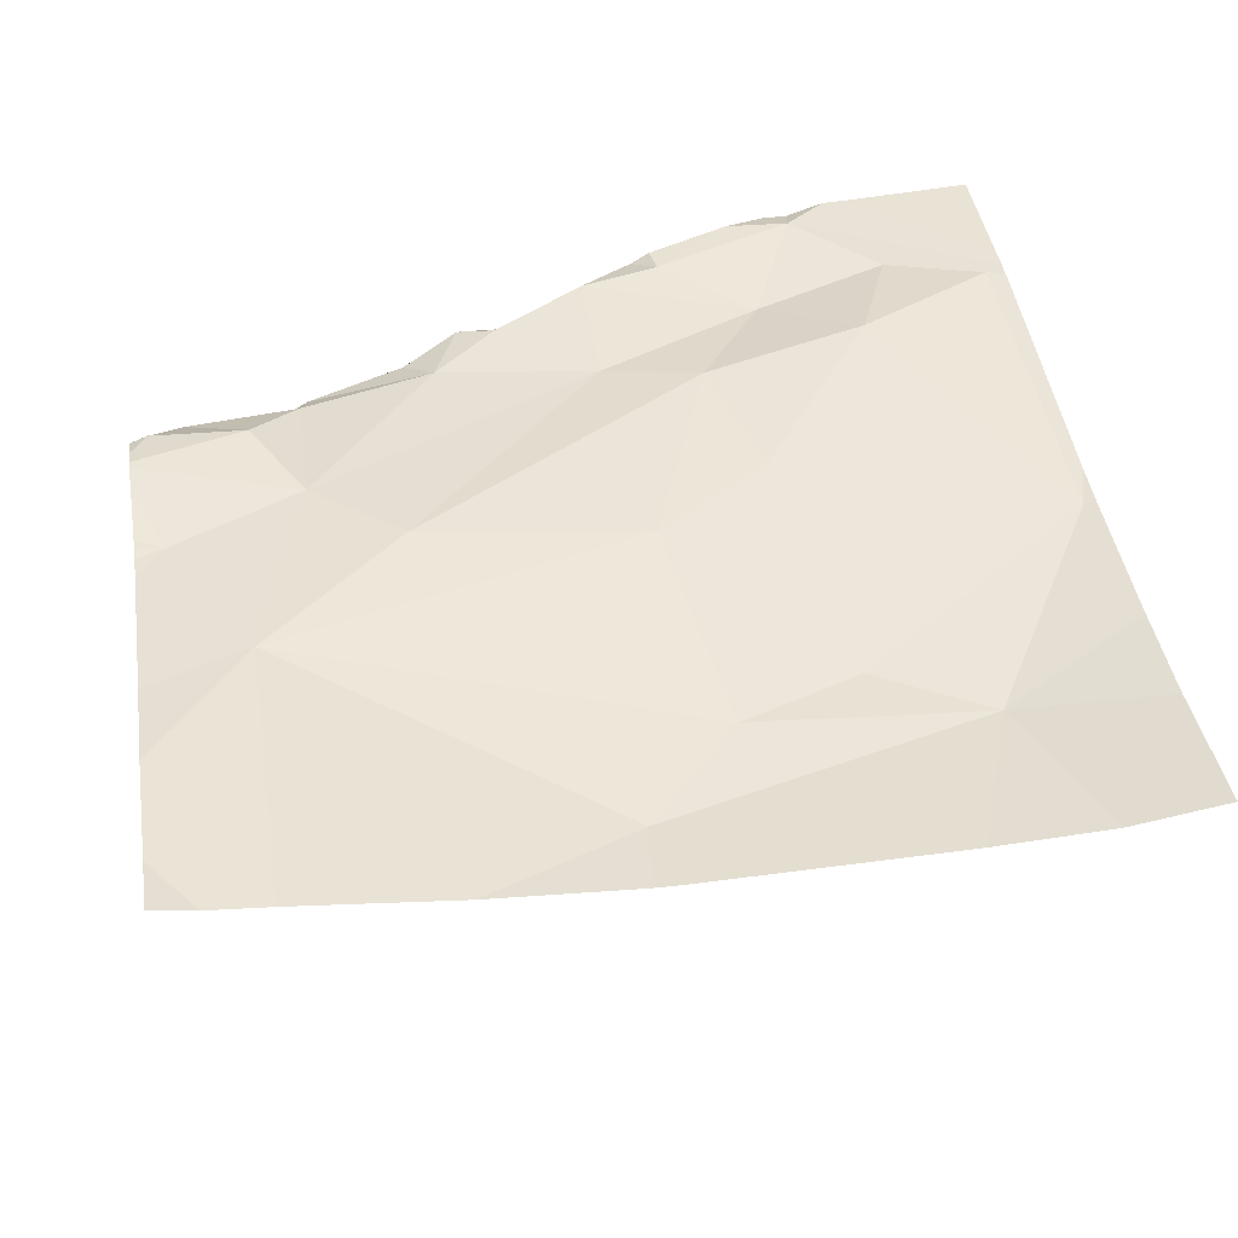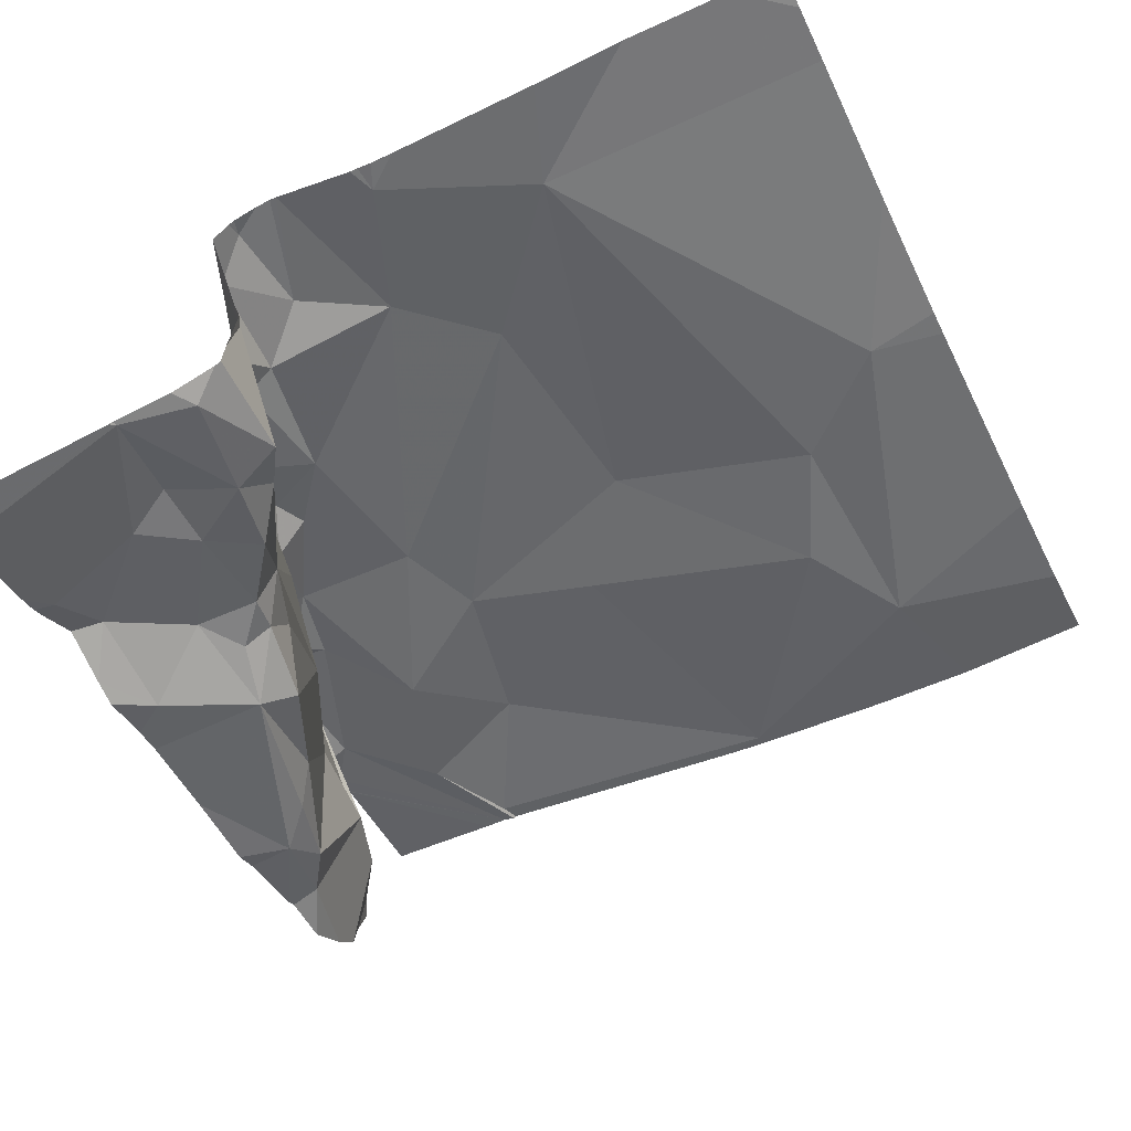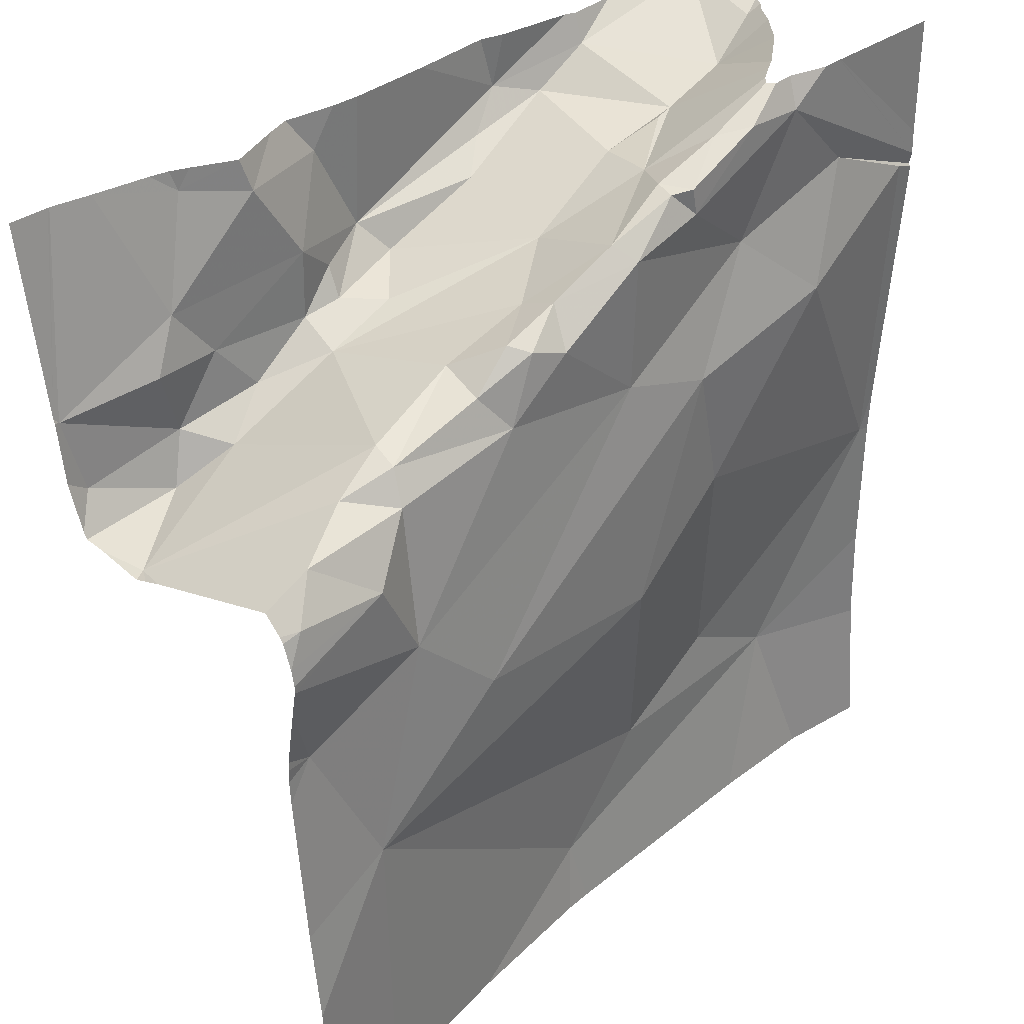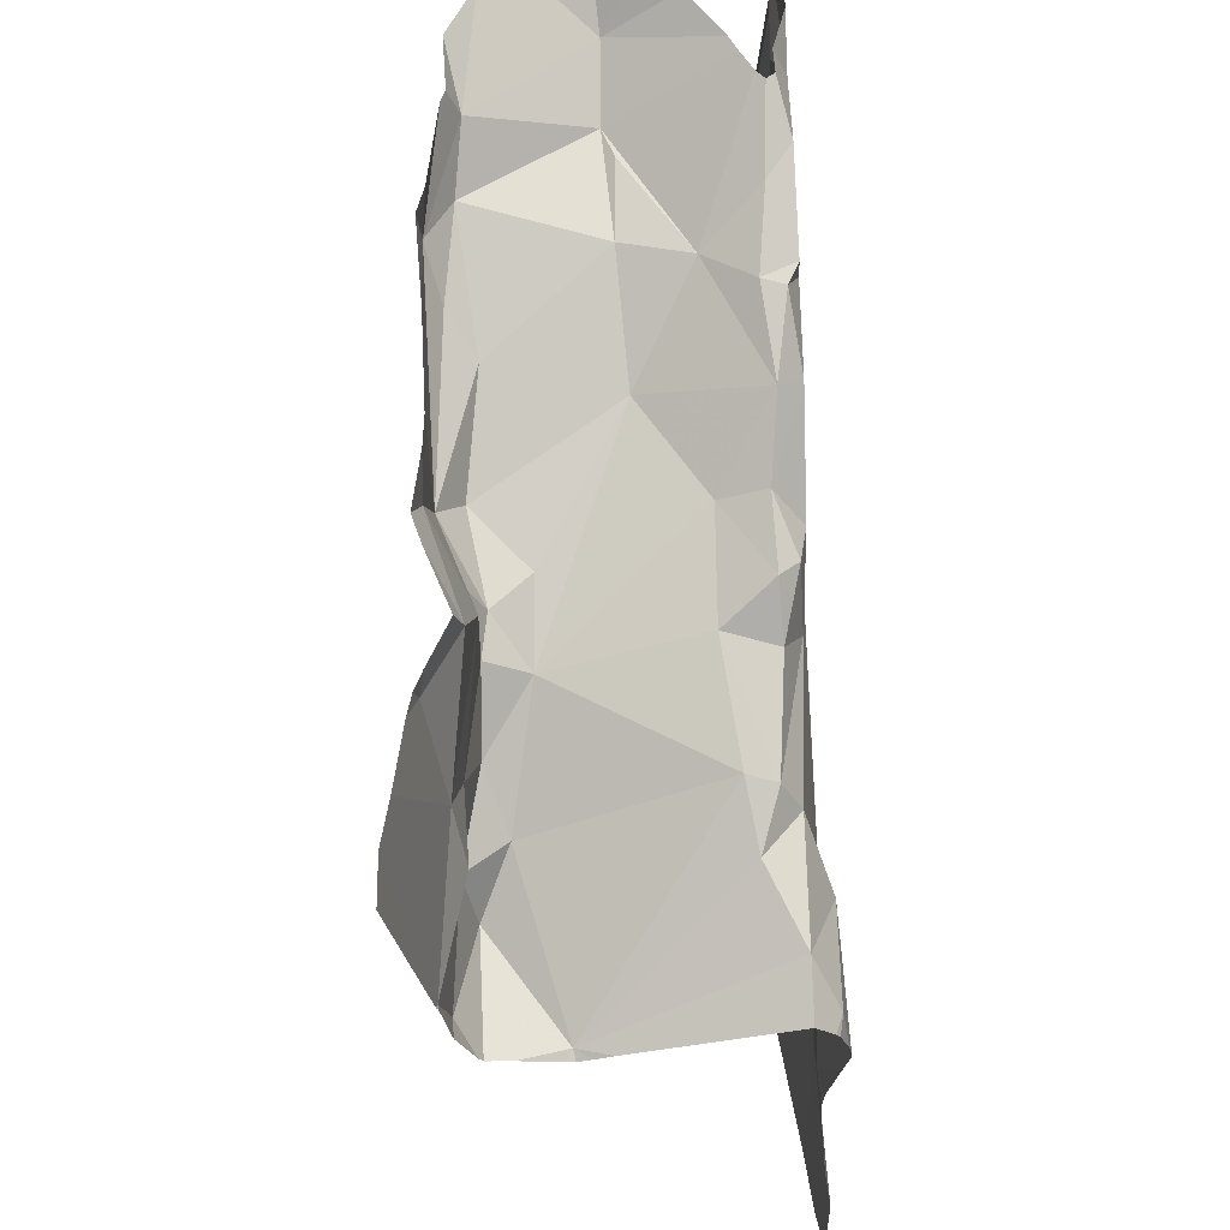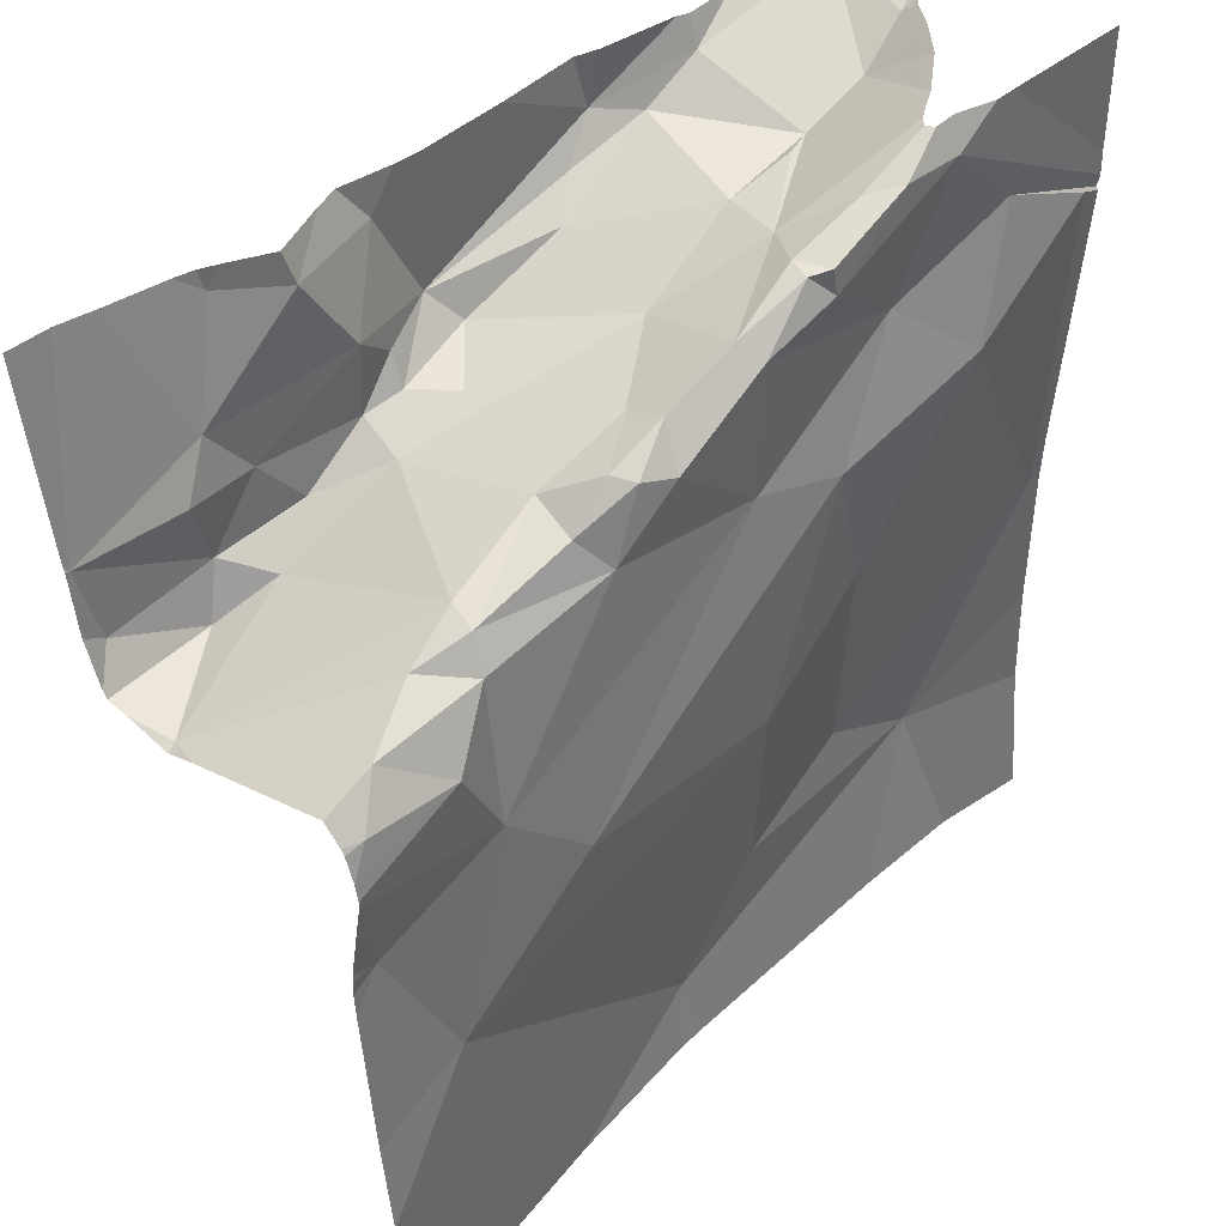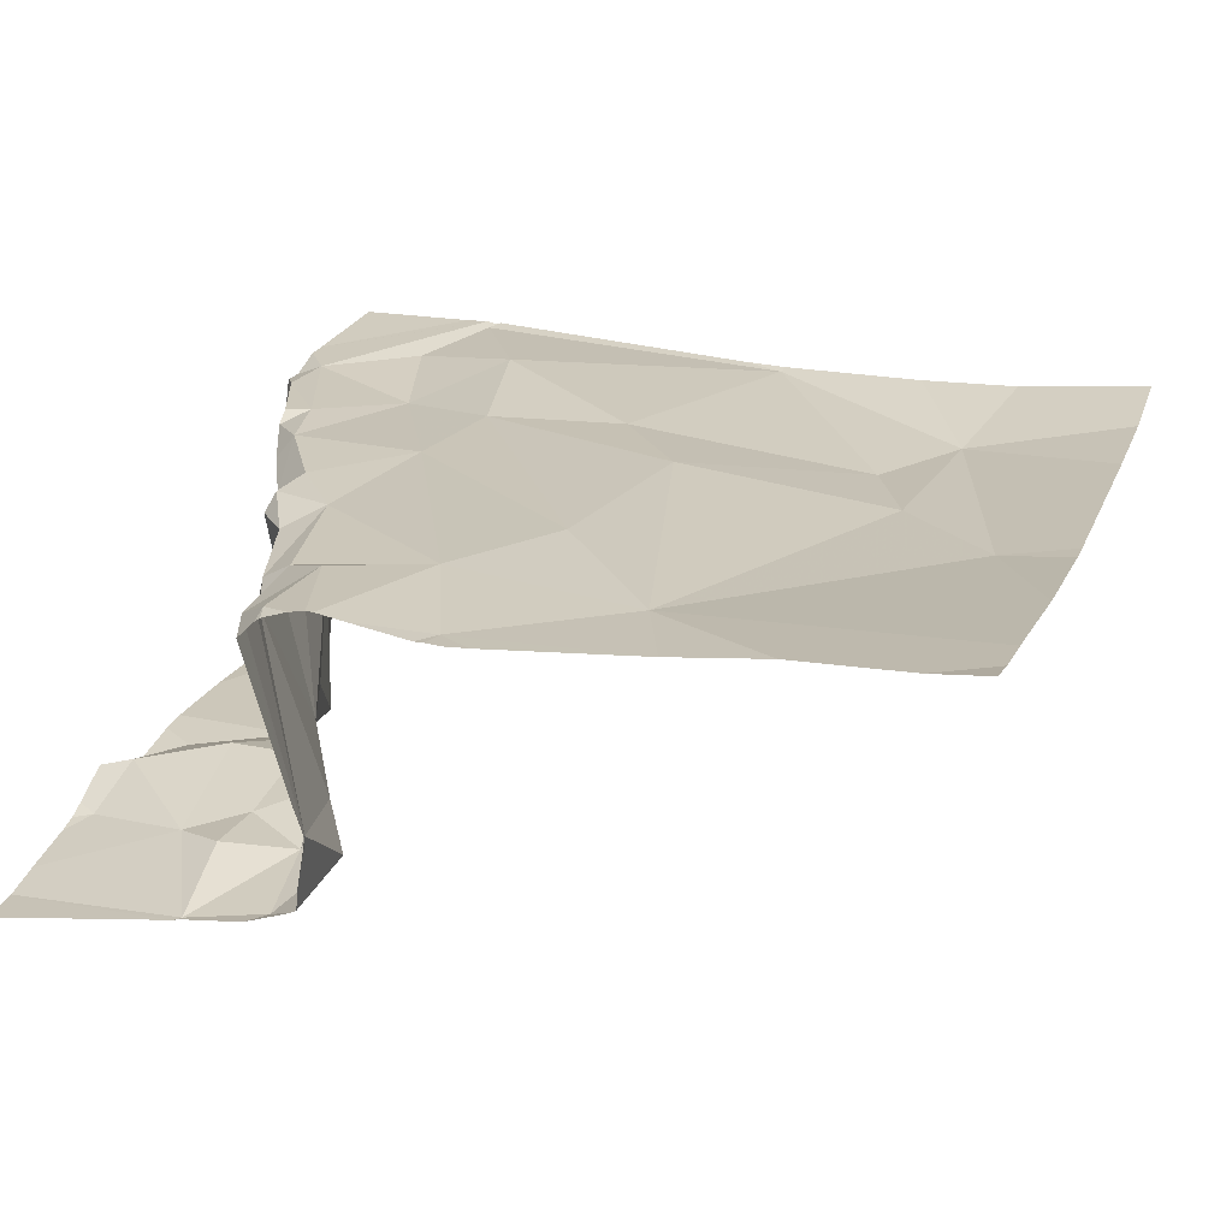
<metadata>
{"format":"obj","ext":"obj","renderer":"f3d","projection":"perspective","resolution":1024,"background":"white","views":[{"elev":43.9,"azim":-9.1,"up":"+Z"},{"elev":-51.0,"azim":-64.2,"up":"+Z"},{"elev":34.8,"azim":-47.1,"up":"+Y"},{"elev":62.2,"azim":-92.6,"up":"+Y"},{"elev":43.0,"azim":-47.4,"up":"+Y"},{"elev":21.8,"azim":-71.8,"up":"+Z"}]}
</metadata>
<code>
v -102.1 226.9 500.3
v -101.3 226.7 500.6
v -101.3 226.7 500.6
v -101.6 226.6 500.6
v -101.6 226.4 500.6
v -101.7 226.3 500.6
v -101.9 226.8 500.3
v -101.8 226.7 500.3
v -101.9 226.7 500.3
v -102.1 226.9 500.2
v -102 226.9 500.3
v -101.8 226 500.5
v -102.1 226.5 500.3
v -102.2 226.5 500.4
v -102.2 225.9 500.6
v -101.9 226.7 500.3
v -101.9 226.7 500.3
v -101.9 226.7 500.3
v -101.7 226.8 500.5
v -101.7 226.7 500.6
v -101.8 226.7 500.5
v -102.2 226.7 500.3
v -102.1 226.7 500.3
v -102.1 226.6 500.3
v -102.2 226.6 500.3
v -101.3 226.7 500.6
v -101.3 226.7 500.6
v -102.1 226.9 500.2
v -102.2 225.9 500.6
v -101.5 225.9 500.6
v -101.9 226.7 500.5
v -101.8 226.7 500.5
v -101.9 226.7 500.5
v -102 226.6 500.6
v -101.9 226.6 500.6
v -102 226.5 500.6
v -102 226.8 500.3
v -102.1 226.7 500.3
v -102 226.6 500.5
v -102 226.6 500.5
v -102.1 226.6 500.5
v -101.3 226.2 500.6
v -102.1 225.9 500.6
v -101.3 225.9 500.6
v -102.2 226.4 500.6
v -102 226.4 500.6
v -101.7 226.6 500.6
v -101.3 226.1 500.6
v -102.1 226.2 500.6
v -101.8 226.7 500.6
v -102 226.6 500.3
v -102 226.6 500.3
v -101.7 226.7 500.4
v -102 226.7 500.3
v -101.5 226.7 500.6
v -101.3 226.3 500.6
v -101.3 226.4 500.6
v -101.5 226.2 500.5
v -102.2 226.6 500.6
v -102.1 226.5 500.6
v -101.6 226.8 500.6
v -101.6 226.8 500.6
v -101.7 226.8 500.6
v -101.9 226.7 500.6
v -101.9 226.6 500.3
v -101.6 226.8 500.5
v -101.6 226.8 500.6
v -101.9 226.7 500.5
v -101.7 226.8 500.3
v -101.6 226.8 500.3
v -101.7 226.7 500.3
v -101.9 226.7 500.3
v -101.8 226.7 500.3
v -102.2 226.6 500.6
v -101.6 226.8 500.5
v -102 226.8 500.3
v -101.6 226.8 500.3
v -101.6 226.8 500.4
v -101.7 226.8 500.5
v -101.4 226.1 500.5
v -101.7 226.1 500.5
v -102 226.9 500.3
v -101.5 226.8 500.6
v -101.4 226.8 500.4
v -101.3 226.7 500.6
v -101.4 226.6 500.6
v -101.4 226.7 500.6
v -102.1 225.9 500.6
v -101.8 225.9 500.6
v -101.8 225.9 500.6
v -101.9 225.9 500.6
v -101.4 225.9 500.6
v -101.3 226.3 500.6
v -101.4 226.8 500.4
v -101.5 226.8 500.3
v -101.5 226.8 500.4
v -101.5 226.8 500.4
v -102.2 226.5 500.3
v -102.2 226.5 500.3
v -102.2 226.5 500.3
v -102.2 226.6 500.3
v -102.2 226.5 500.4
v -102.2 226.4 500.6
v -102.2 226.4 500.6
v -102.2 226.2 500.6
v -102.2 226.1 500.6
v -102.2 226.5 500.4
v -102.2 226.5 500.4
v -102.2 226.4 500.6
v -102.2 226.7 500.3
v -102.2 226.7 500.3
v -102.2 226.4 500.6
v -102.2 226.5 500.6
v -102.2 226.5 500.6
v -102.2 226.5 500.6
v -102.2 226.6 500.6
v -102.2 226.5 500.6
v -102.2 226.5 500.4
v -102.2 226.6 500.6
v -102.2 226.6 500.6
v -102.2 226.6 500.3
v -102.2 226 500.6
v -101.9 226.9 500.3
v -102.2 226.9 500.2
v -101.9 226.9 500.3
v -101.7 226.9 500.3
v -101.8 226.9 500.3
v -101.6 226.9 500.3
v -101.8 226.9 500.3
v -101.6 226.9 500.3
v -101.5 226.9 500.6
v -101.5 226.9 500.6
v -101.5 226.9 500.5
v -101.4 226.9 500.5
v -101.4 226.9 500.4
v -101.4 226.9 500.3
v -101.4 226.9 500.4
v -101.4 226.9 500.4
v -101.5 226.9 500.3
v -101.5 226.9 500.3
v -101.4 226.9 500.3
v -101.3 226.9 500.4
v -101.4 226.9 500.3
v -101.5 226.9 500.6
v -101.5 226.9 500.5
v -101.5 226.9 500.5
v -101.4 226.9 500.6
v -101.4 226.9 500.6
v -101.4 226.9 500.5
v -101.3 226.9 500.6
v -102.2 226.9 500.2
v -101.4 226.9 500.6
v -102.2 226.9 500.2
f 5 4 6
f 8 7 9
f 124 22 10
f 98 13 99
f 17 16 18
f 20 19 21
f 23 22 24
f 9 16 8
f 99 25 100
f 132 83 148
f 32 31 33
f 35 34 36
f 9 37 38
f 40 39 41
f 36 46 47
f 47 50 35
f 52 51 24
f 53 32 19
f 38 54 9
f 131 67 83
f 130 77 140
f 55 20 47
f 105 45 109
f 129 7 127
f 49 46 36
f 128 77 130
f 45 49 36
f 5 6 58
f 6 46 49
f 4 47 46
f 4 46 6
f 113 36 114
f 114 60 117
f 35 36 47
f 62 61 63
f 33 64 21
f 32 53 65
f 67 66 61
f 33 31 68
f 70 69 71
f 61 62 67
f 21 50 20
f 64 50 21
f 34 40 41
f 73 72 53
f 34 60 36
f 74 41 14
f 73 8 17
f 19 75 53
f 31 40 68
f 10 76 28
f 74 14 118
f 74 59 60
f 41 39 14
f 127 8 126
f 59 74 119
f 60 59 115
f 60 34 74
f 34 41 74
f 13 14 52
f 7 37 9
f 35 68 40
f 65 52 39
f 76 37 11
f 52 14 39
f 40 34 35
f 31 65 39
f 39 40 31
f 23 54 38
f 24 25 13
f 23 38 22
f 13 52 24
f 24 51 54
f 65 18 51
f 54 51 18
f 51 52 65
f 9 18 16
f 22 25 24
f 9 54 18
f 38 37 76
f 22 38 10
f 24 54 23
f 8 16 17
f 123 7 125
f 71 69 8
f 53 72 65
f 71 73 53
f 8 77 126
f 78 70 71
f 20 63 19
f 79 19 63
f 8 69 77
f 73 71 8
f 17 18 65
f 55 62 20
f 32 33 21
f 17 72 73
f 65 72 17
f 75 79 66
f 64 33 68
f 32 21 19
f 78 71 53
f 79 63 61
f 66 79 61
f 50 47 20
f 64 68 35
f 35 50 64
f 65 31 32
f 19 79 75
f 20 62 63
f 55 47 4
f 80 58 81
f 91 49 88
f 101 22 121
f 126 77 128
f 81 58 6
f 49 12 81
f 81 6 49
f 77 69 70
f 7 8 127
f 75 78 53
f 12 80 81
f 88 106 43
f 80 12 89
f 131 83 132
f 86 85 87
f 43 106 122
f 85 93 57
f 26 87 3
f 62 83 67
f 55 87 83
f 84 94 135
f 77 95 139
f 78 75 96
f 87 85 2
f 5 93 86
f 97 96 75
f 5 86 4
f 55 4 86
f 86 93 85
f 86 87 55
f 95 84 136
f 70 95 77
f 70 78 97
f 95 70 97
f 97 84 95
f 66 67 131
f 75 66 144
f 97 75 145
f 83 62 55
f 148 26 152
f 78 96 97
f 138 84 149
f 133 97 146
f 93 80 42
f 1 76 82
f 30 80 89
f 93 5 58
f 80 93 58
f 98 14 13
f 125 7 129
f 99 13 25
f 82 76 11
f 100 25 101
f 29 122 15
f 101 25 22
f 102 14 98
f 28 76 1
f 44 48 92
f 103 45 112
f 104 45 103
f 105 49 45
f 106 49 105
f 89 12 90
f 107 14 102
f 56 93 42
f 108 14 107
f 88 49 106
f 26 27 147
f 109 45 104
f 110 22 111
f 3 87 2
f 111 22 124
f 112 45 113
f 10 38 76
f 26 83 87
f 113 45 36
f 92 80 30
f 114 36 60
f 115 59 116
f 2 85 57
f 57 93 56
f 116 59 120
f 123 37 7
f 117 60 115
f 118 14 108
f 119 74 118
f 90 12 91
f 48 80 92
f 120 59 119
f 91 12 49
f 121 22 110
f 42 80 48
f 43 122 29
f 11 37 123
f 133 84 97
f 134 84 133
f 135 94 142
f 136 84 135
f 137 94 138
f 138 94 84
f 139 95 141
f 140 77 139
f 141 95 143
f 142 94 137
f 143 95 136
f 144 66 131
f 145 75 144
f 146 97 145
f 147 27 150
f 148 83 26
f 149 84 134
f 151 111 124
f 152 26 147
f 153 111 151

</code>
